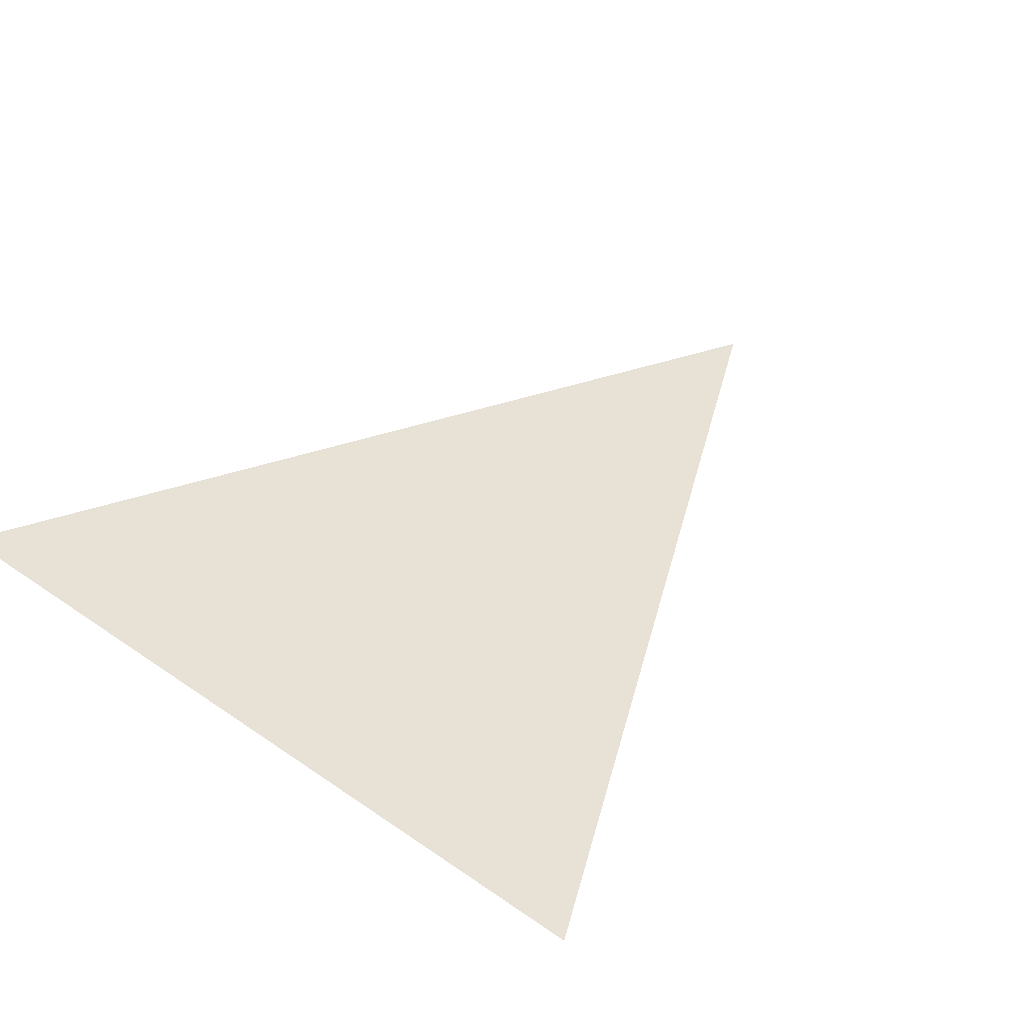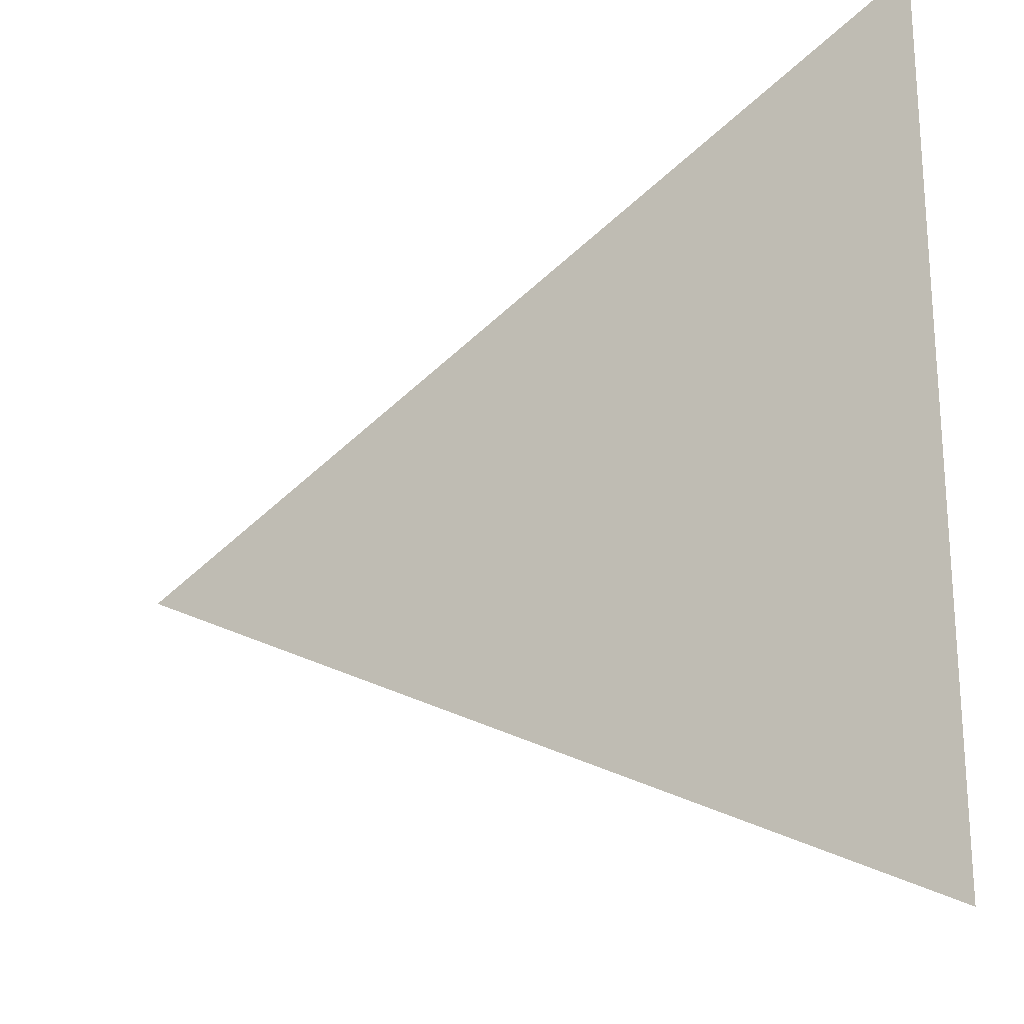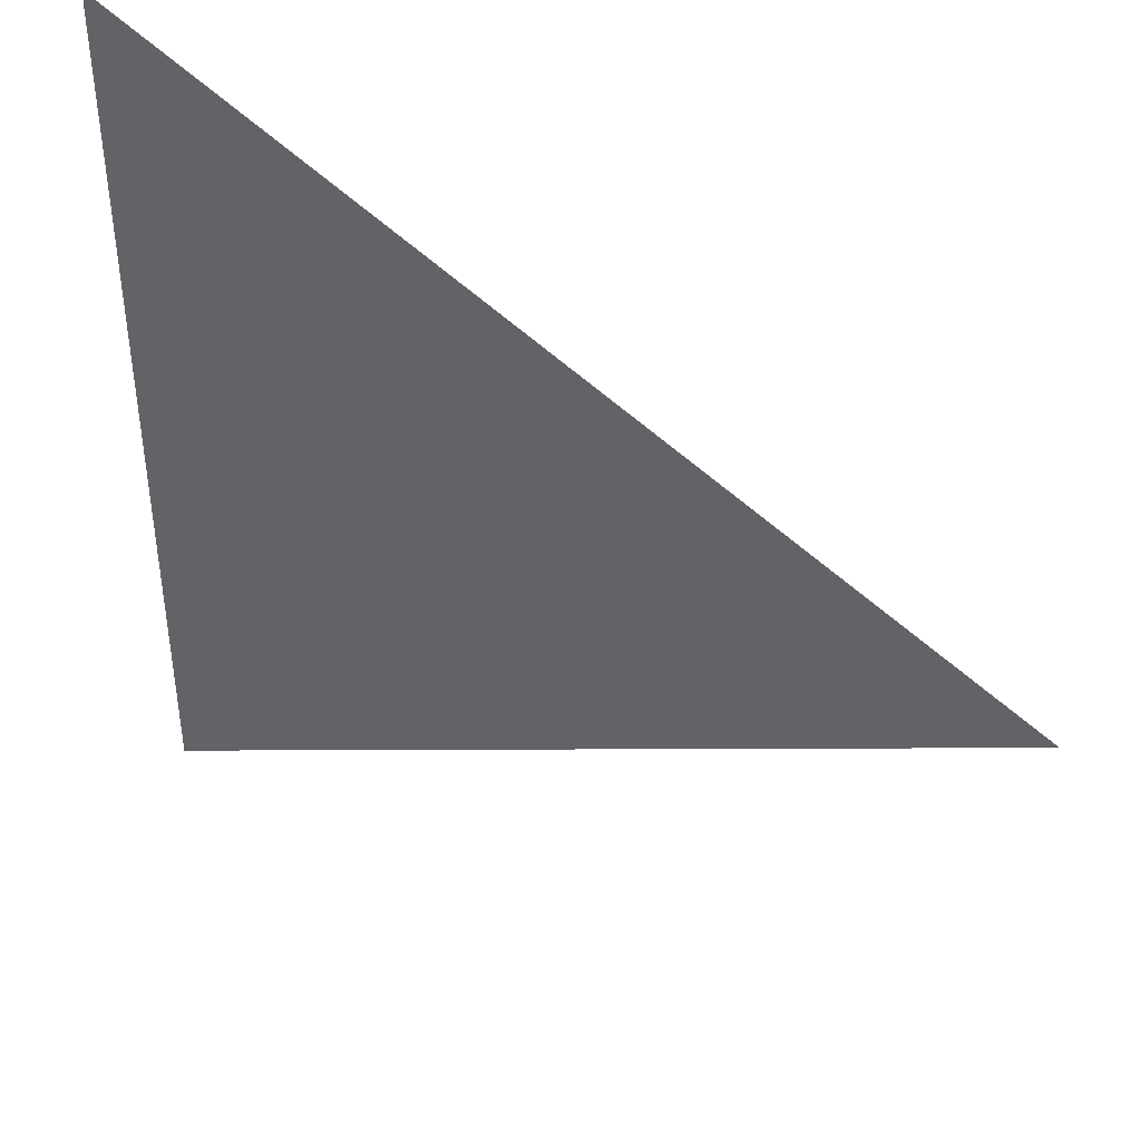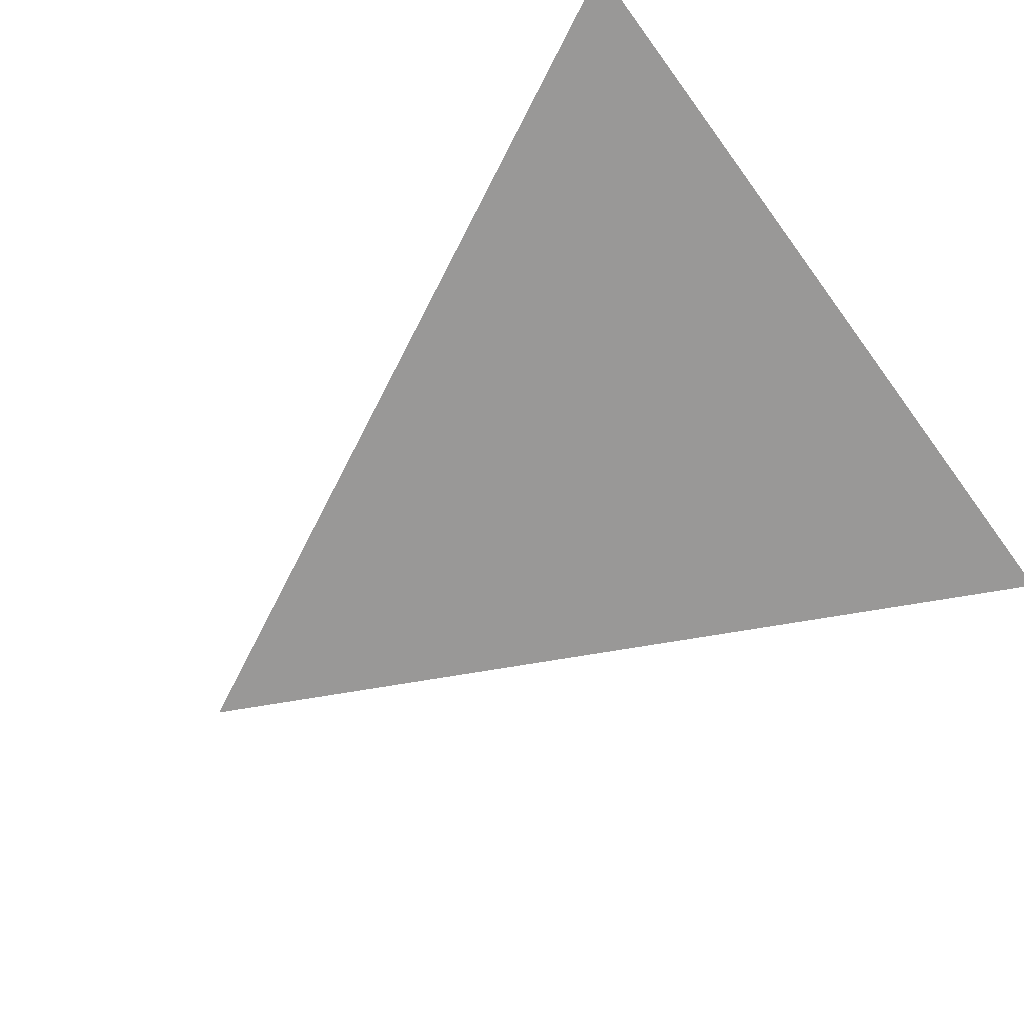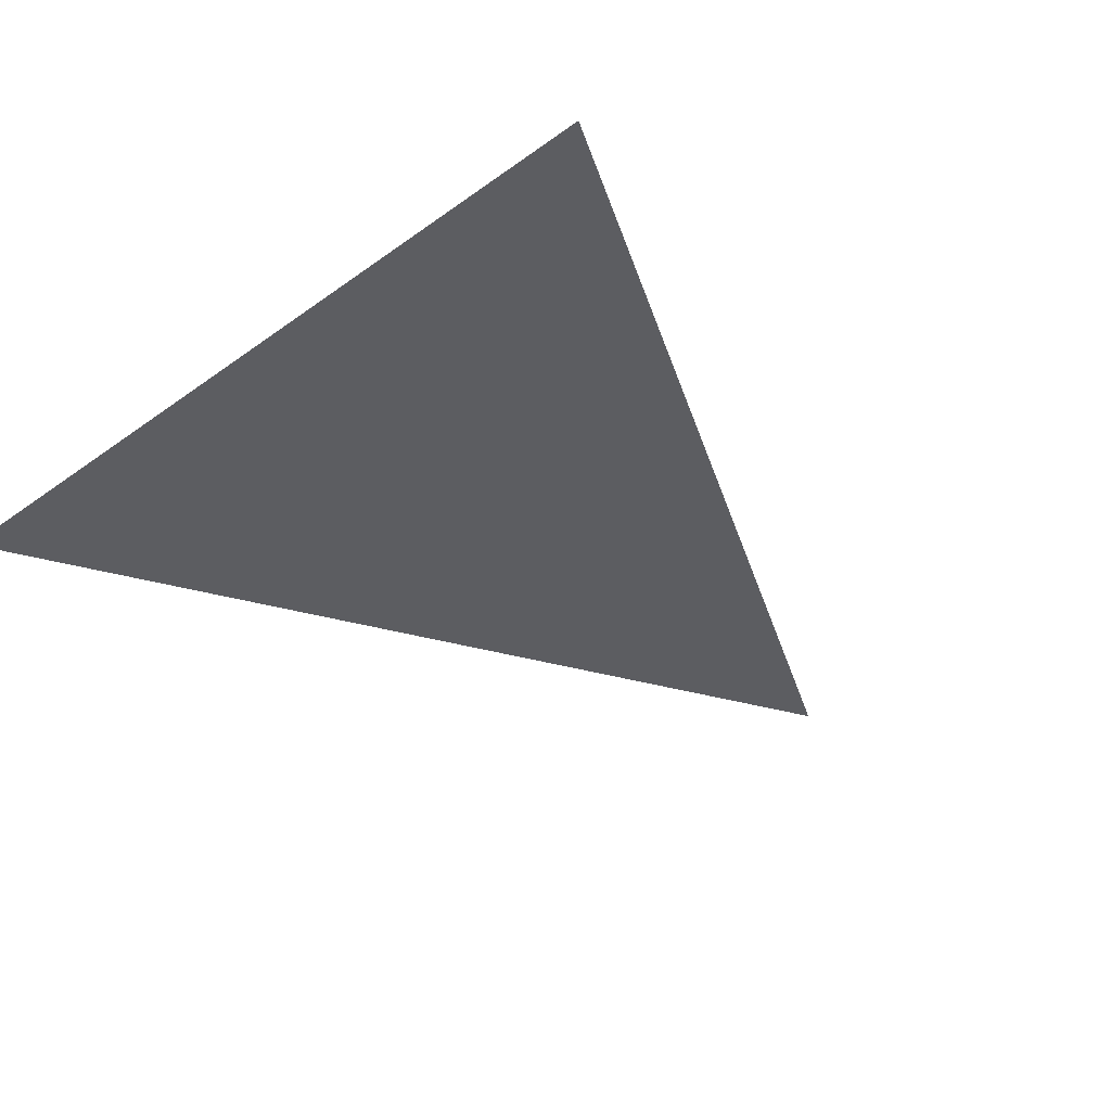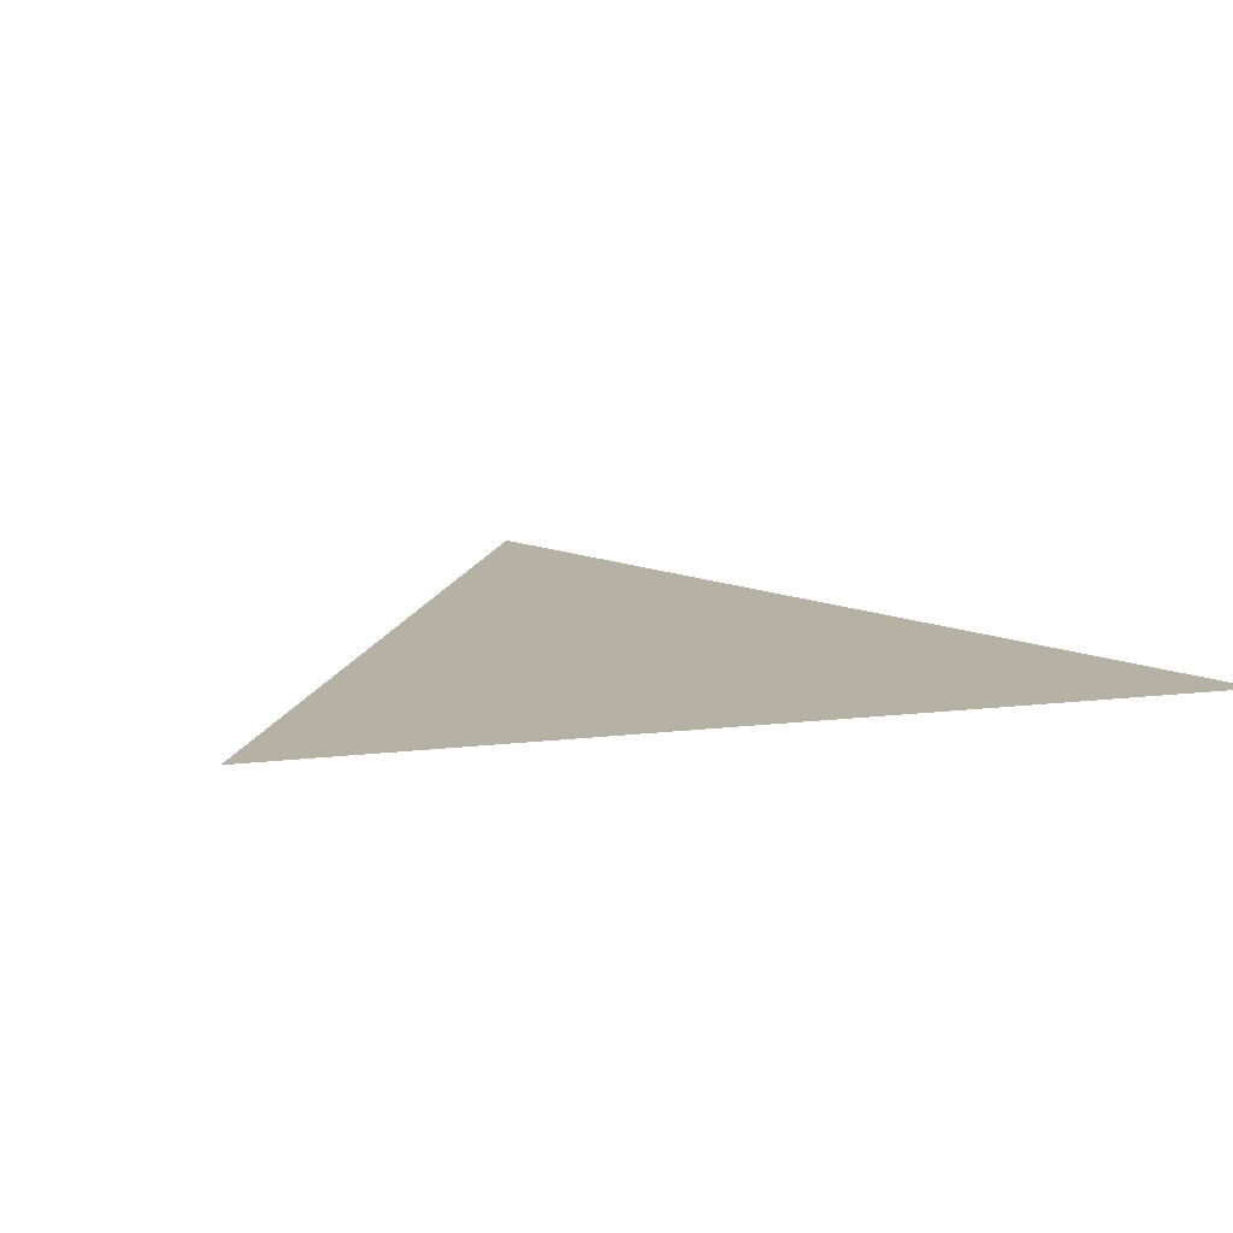
<metadata>
{"format":"obj","ext":"obj","renderer":"f3d","projection":"perspective","resolution":1024,"background":"white","views":[{"elev":40.3,"azim":-49.5,"up":"+Y"},{"elev":-22.7,"azim":-146.3,"up":"+Z"},{"elev":43.0,"azim":27.9,"up":"+Z"},{"elev":-68.7,"azim":-143.6,"up":"+Y"},{"elev":-36.5,"azim":-46.8,"up":"+Y"},{"elev":11.8,"azim":-106.4,"up":"+Y"}]}
</metadata>
<code>
o Plane
v -1 0 1
v -1 -0 -1
v -1 -0 -1
v 1 -0 -0.001516
f 4 2 1
l 2 3

</code>
